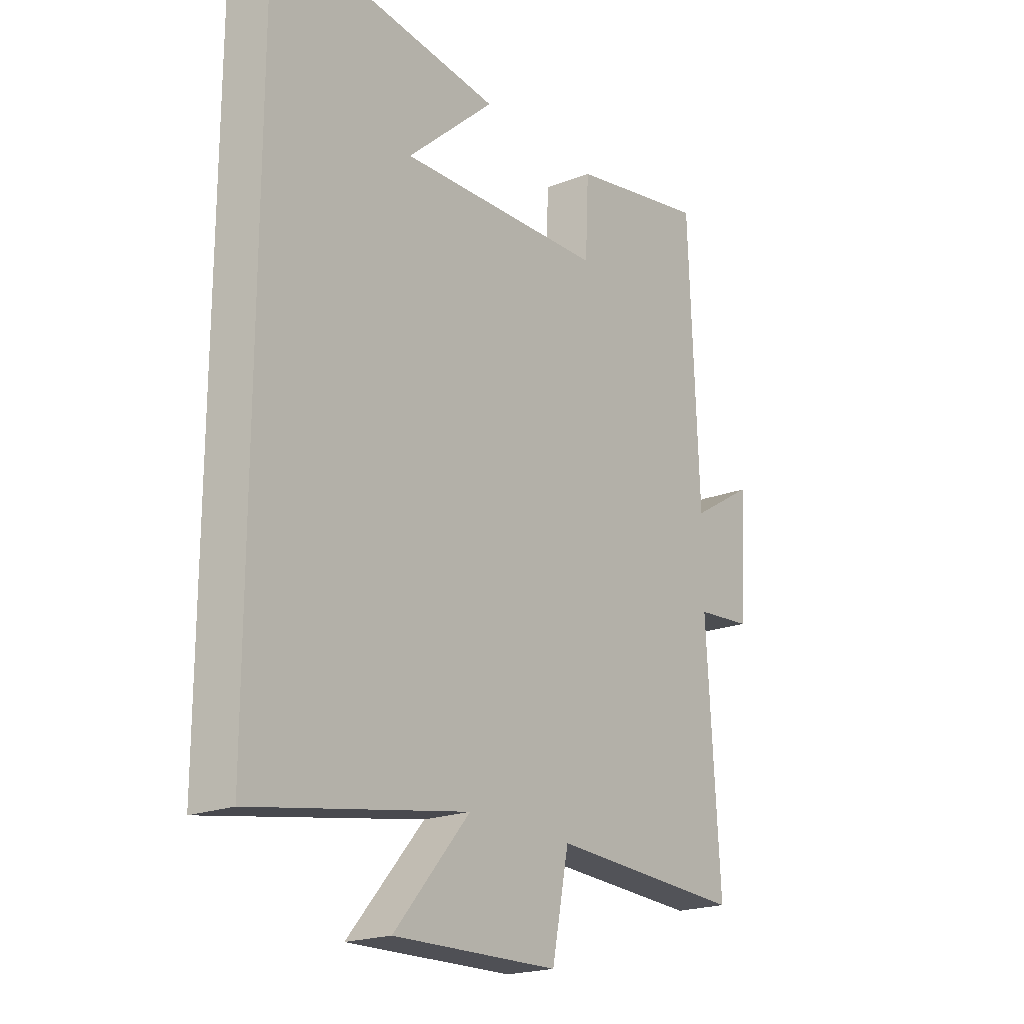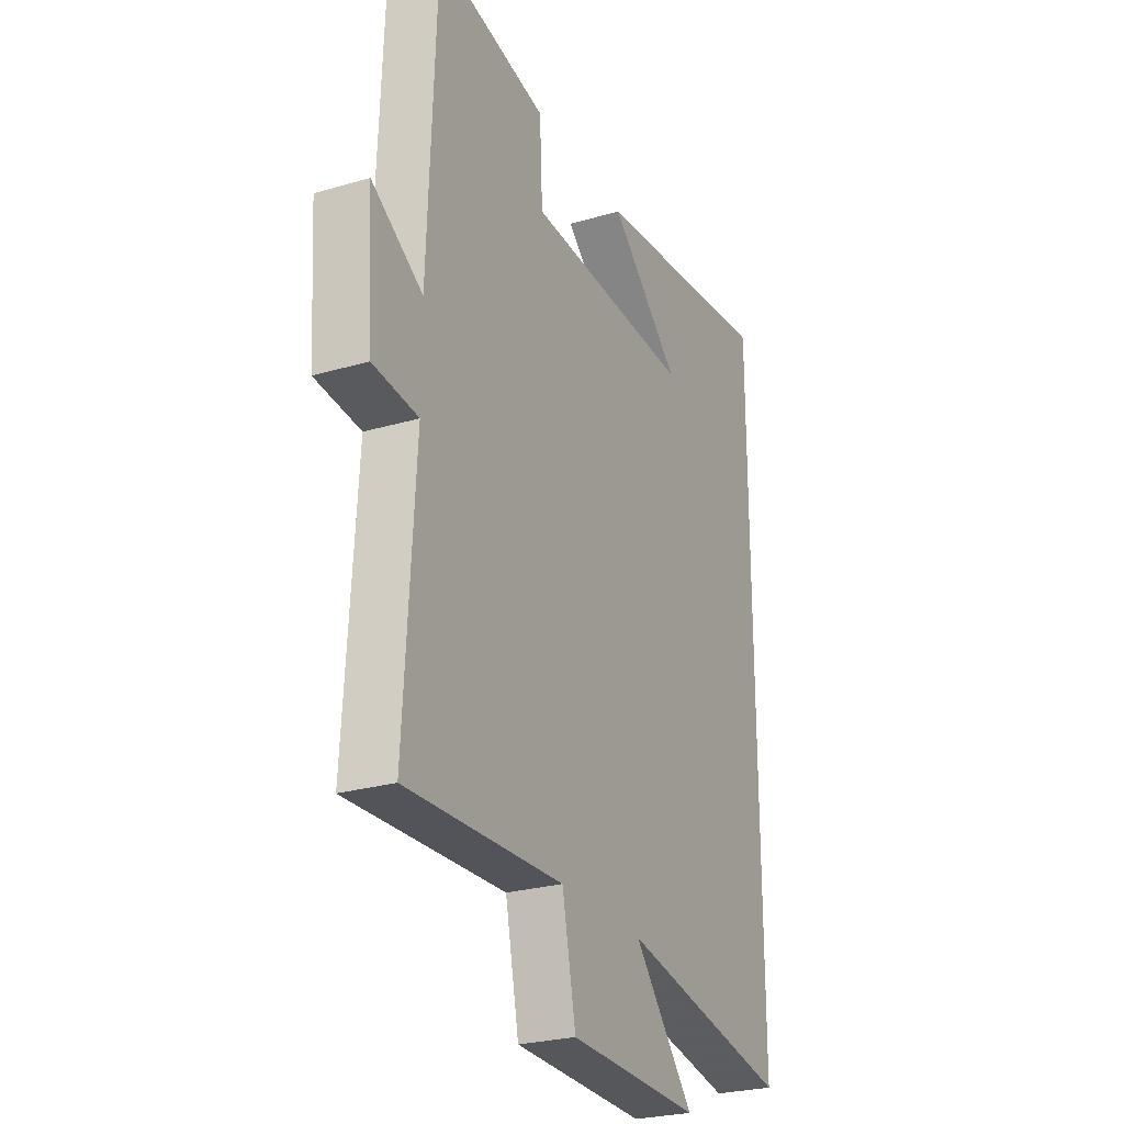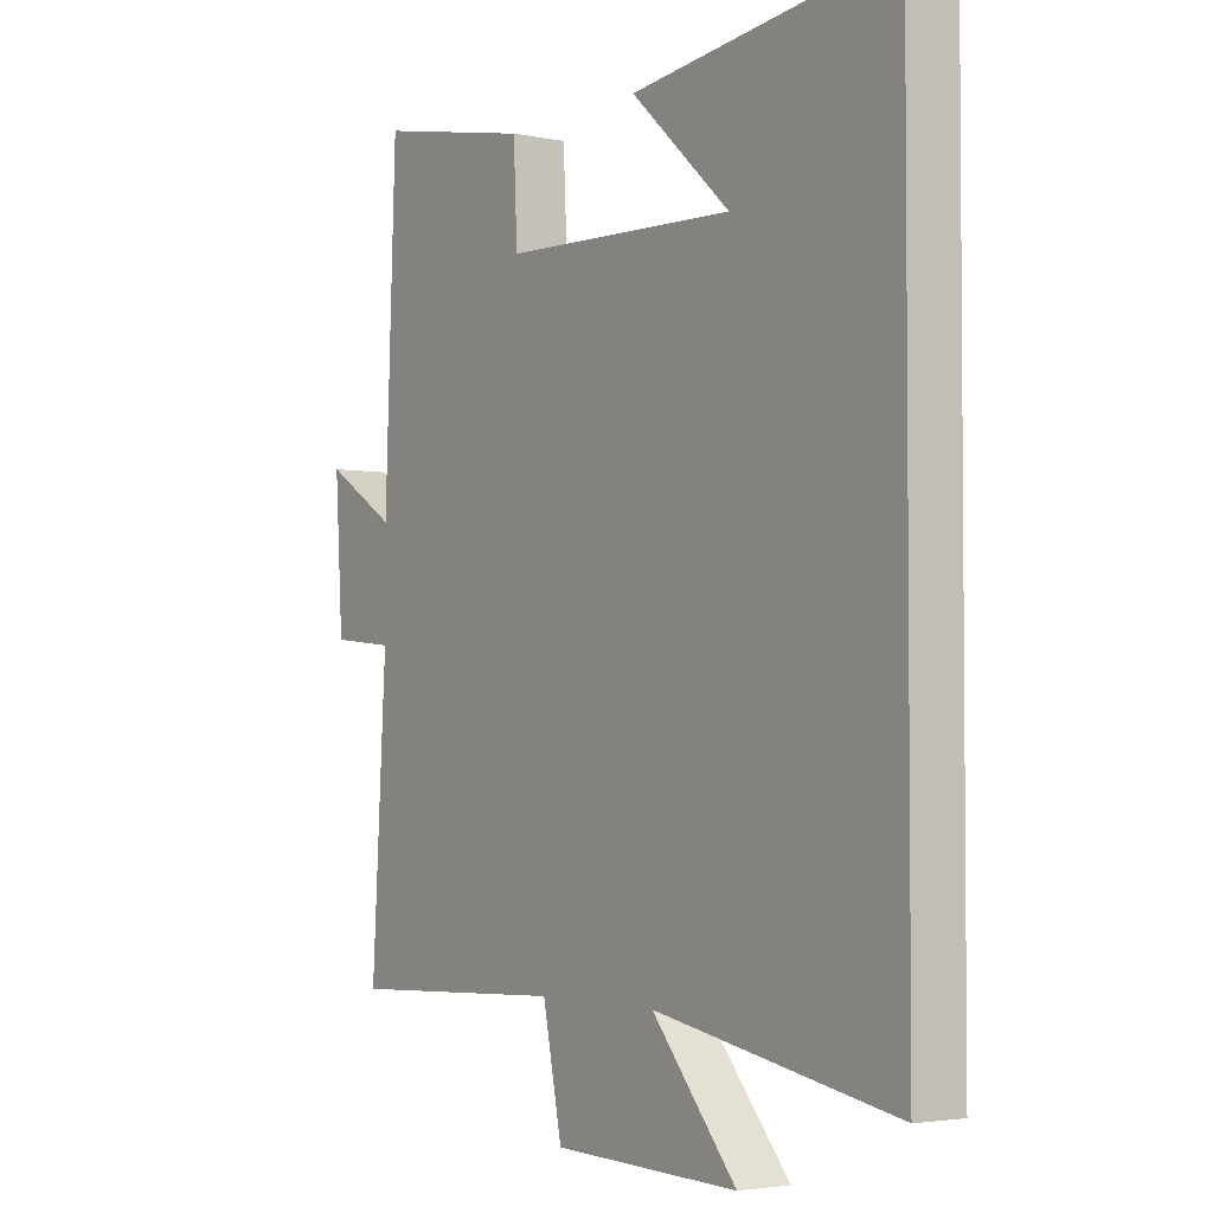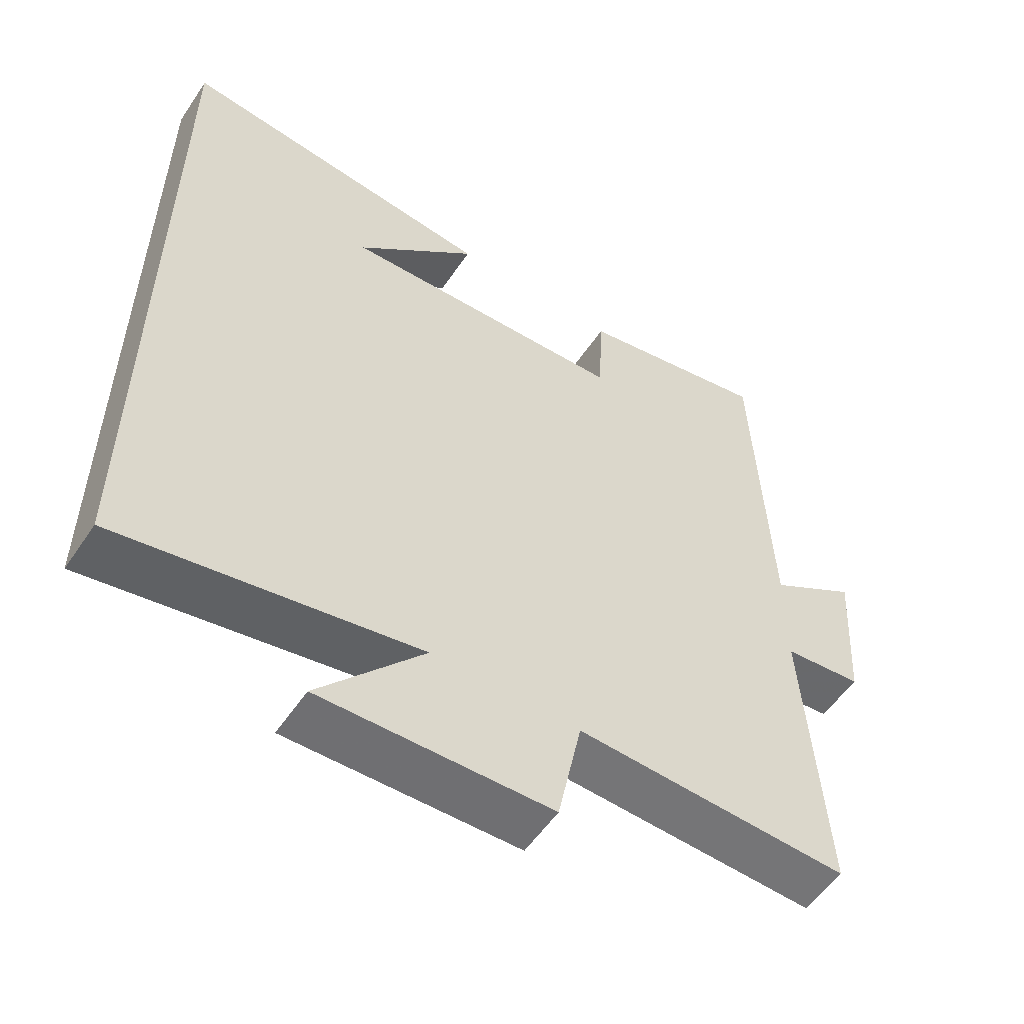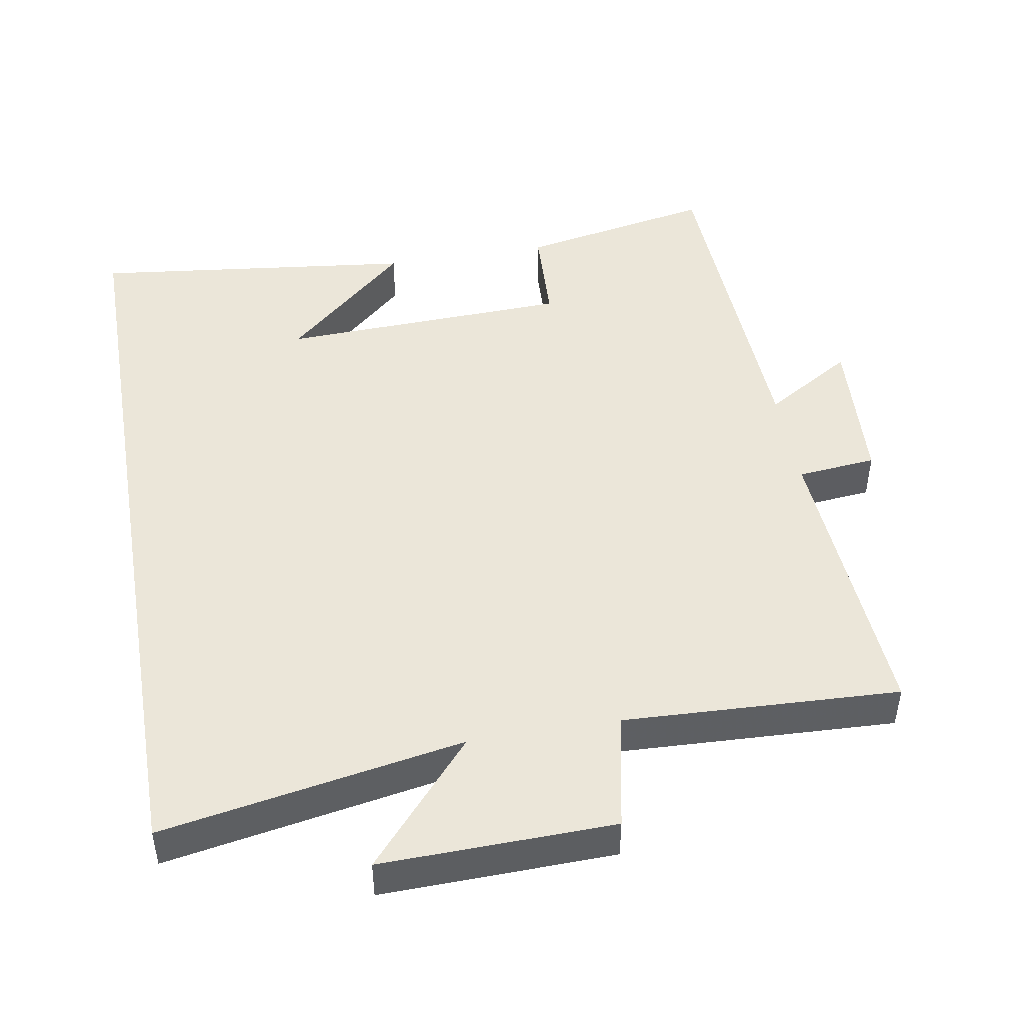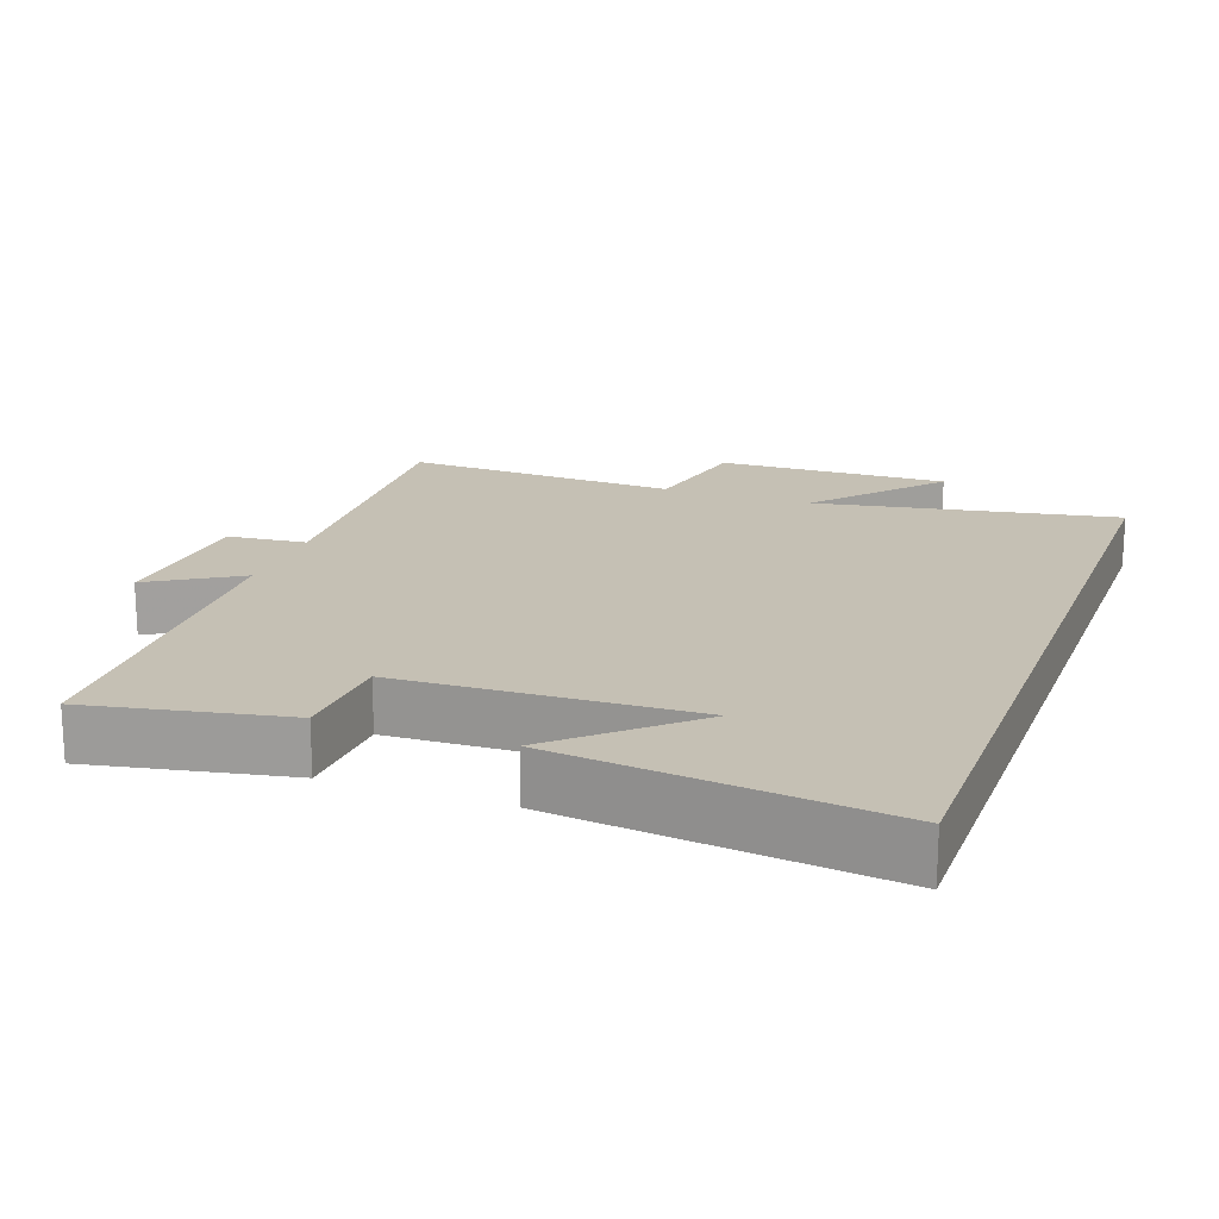
<metadata>
{"format":"obj","ext":"obj","renderer":"f3d","projection":"perspective","resolution":1024,"background":"white","views":[{"elev":-20.5,"azim":125.3,"up":"+Z"},{"elev":-26.1,"azim":-65.1,"up":"+Z"},{"elev":-3.1,"azim":55.6,"up":"+Z"},{"elev":-55.4,"azim":146.5,"up":"+Z"},{"elev":46.7,"azim":170.2,"up":"+Y"},{"elev":18.3,"azim":19.9,"up":"+Y"}]}
</metadata>
<code>
v 0.5 0.07 0.554
v 0.5 0.07 -0.577
v 0.075 0.07 -0.5
v 0.225 0.07 -0.674
v -0.103 0.07 -0.666
v -0.137 0.07 -0.5
v -0.526 0.07 -0.517
v -0.5 0.07 -0.09
v -0.612 0.07 -0.079
v -0.626 0.07 0.141
v -0.5 0.07 0.064
v -0.48 0.07 0.554
v -0.204 0.07 0.5
v -0.197 0.07 0.357
v 0.215 0.07 0.341
v 0.04 0.07 0.5
v 0.5 0 0.554
v 0.5 0 -0.577
v 0.075 0 -0.5
v 0.225 0 -0.674
v -0.103 0 -0.666
v -0.137 0 -0.5
v -0.526 0 -0.517
v -0.5 0 -0.09
v -0.612 0 -0.079
v -0.626 0 0.141
v -0.5 0 0.064
v -0.48 0 0.554
v -0.204 0 0.5
v -0.197 0 0.357
v 0.215 0 0.341
v 0.04 0 0.5
f 15 16 1
f 11 12 13 14
f 11 14 15
f 8 9 10 11
f 8 11 15
f 6 7 8 15
f 3 4 5 6
f 3 6 15 1
f 1 2 3
f 17 32 31
f 30 29 28 27
f 31 30 27
f 27 26 25 24
f 31 27 24
f 31 24 23 22
f 22 21 20 19
f 17 31 22 19
f 19 18 17
f 1 17 18 2
f 2 18 19 3
f 3 19 20 4
f 4 20 21 5
f 5 21 22 6
f 6 22 23 7
f 7 23 24 8
f 8 24 25 9
f 9 25 26 10
f 10 26 27 11
f 11 27 28 12
f 12 28 29 13
f 13 29 30 14
f 14 30 31 15
f 15 31 32 16
f 16 32 17 1

</code>
